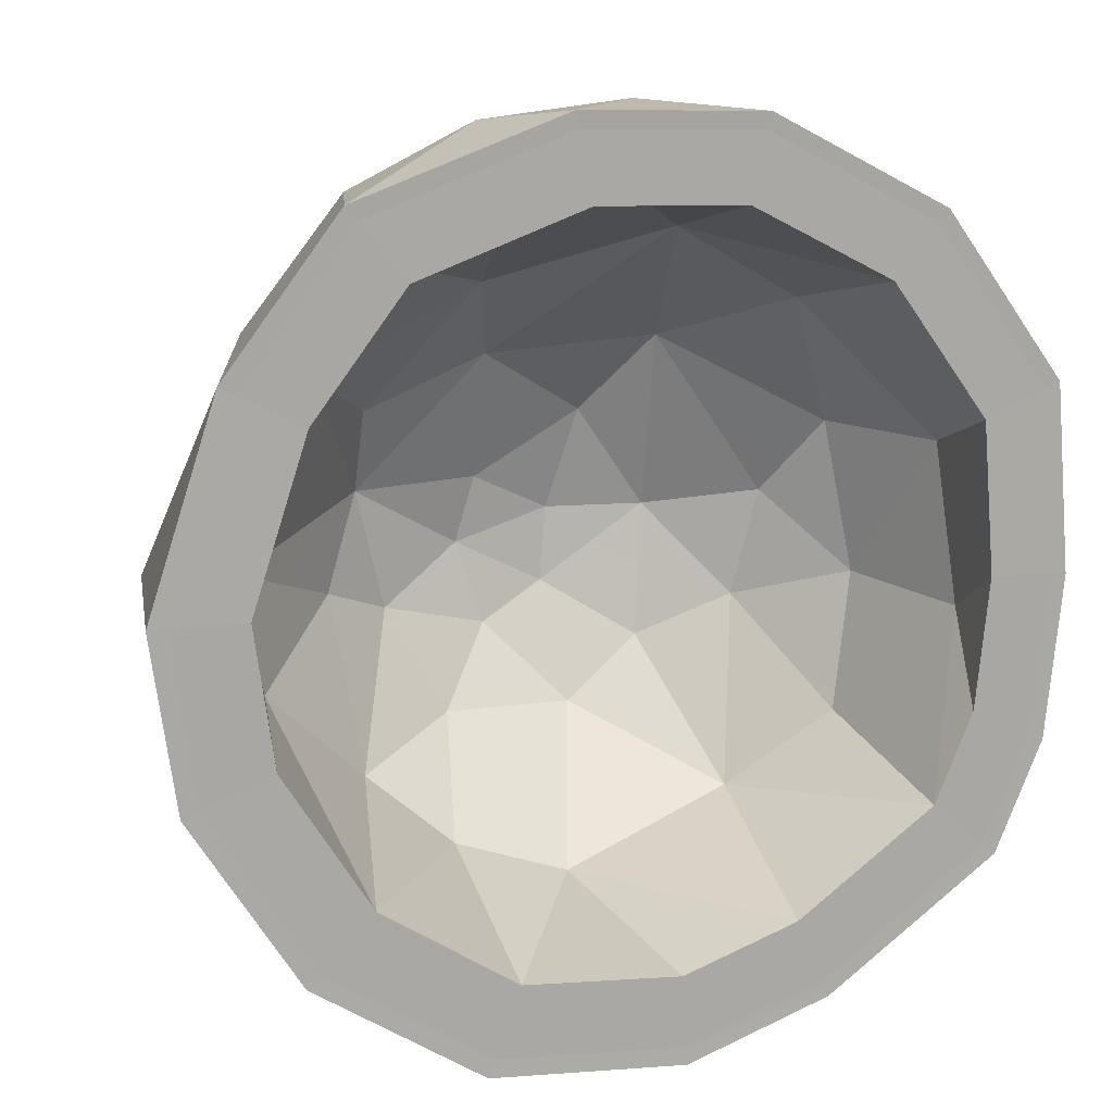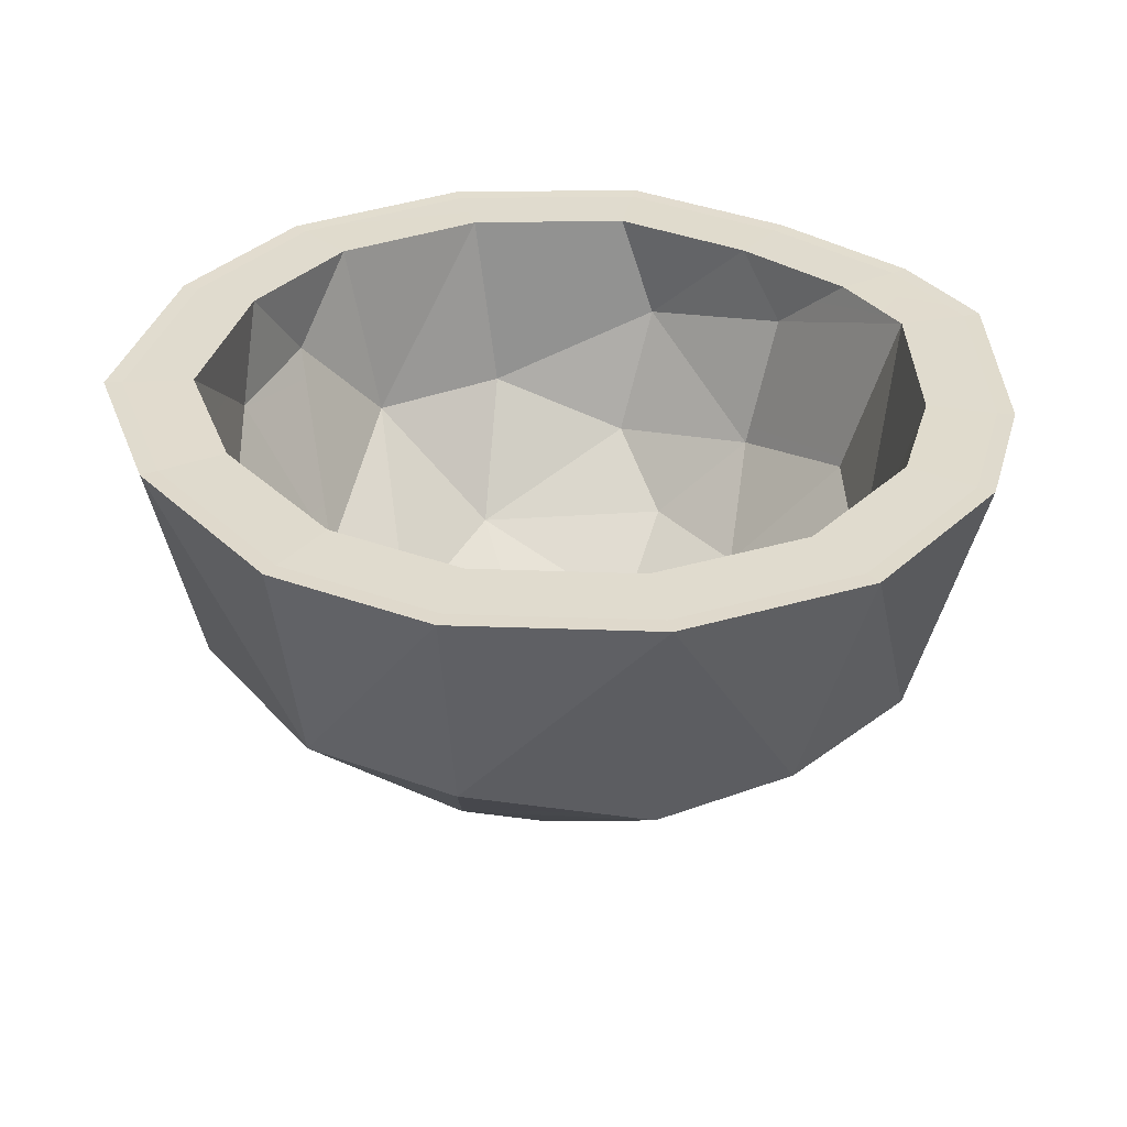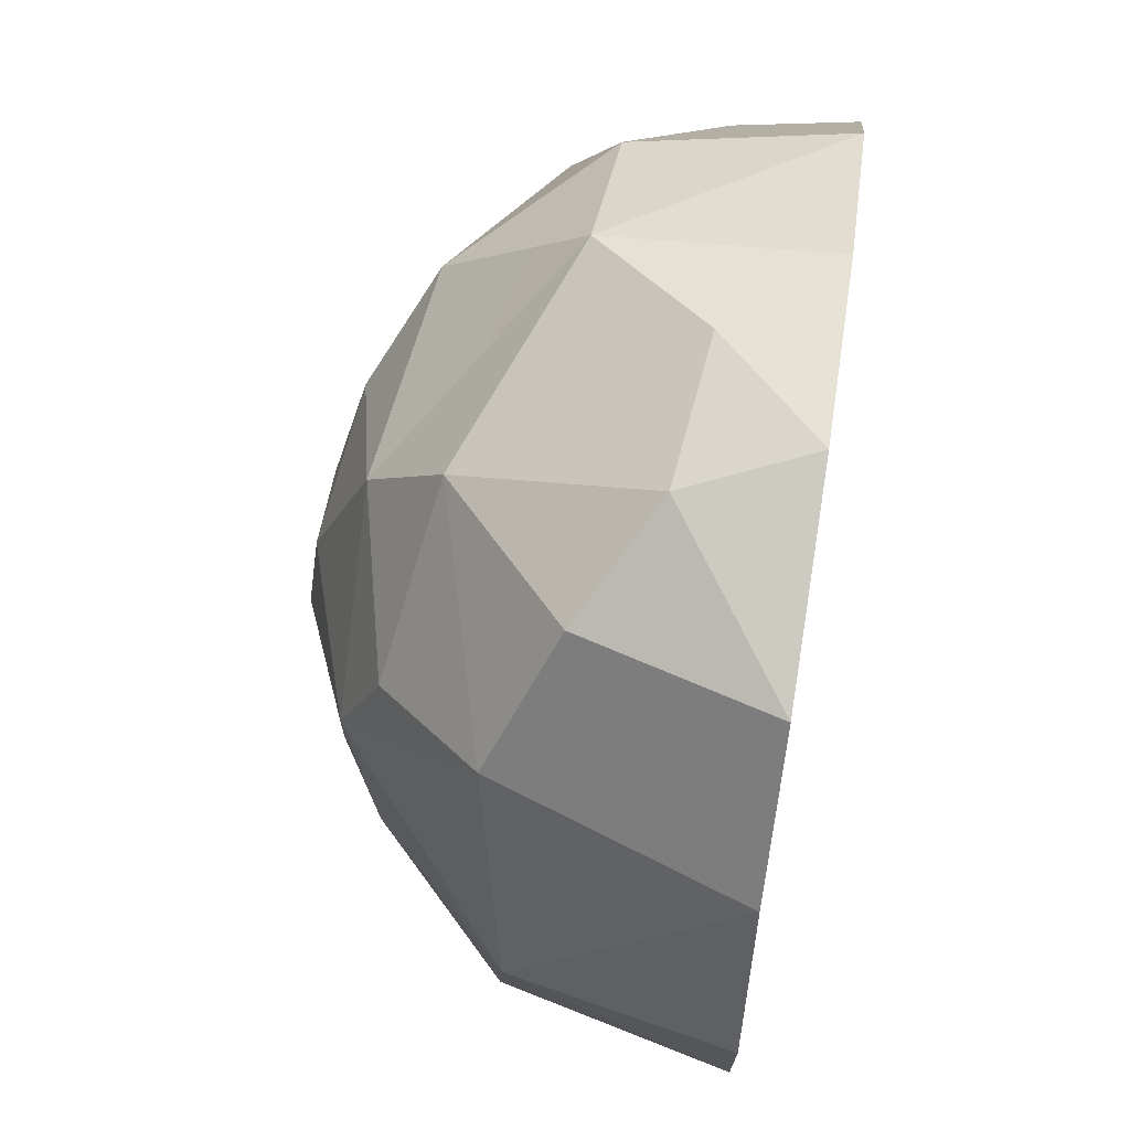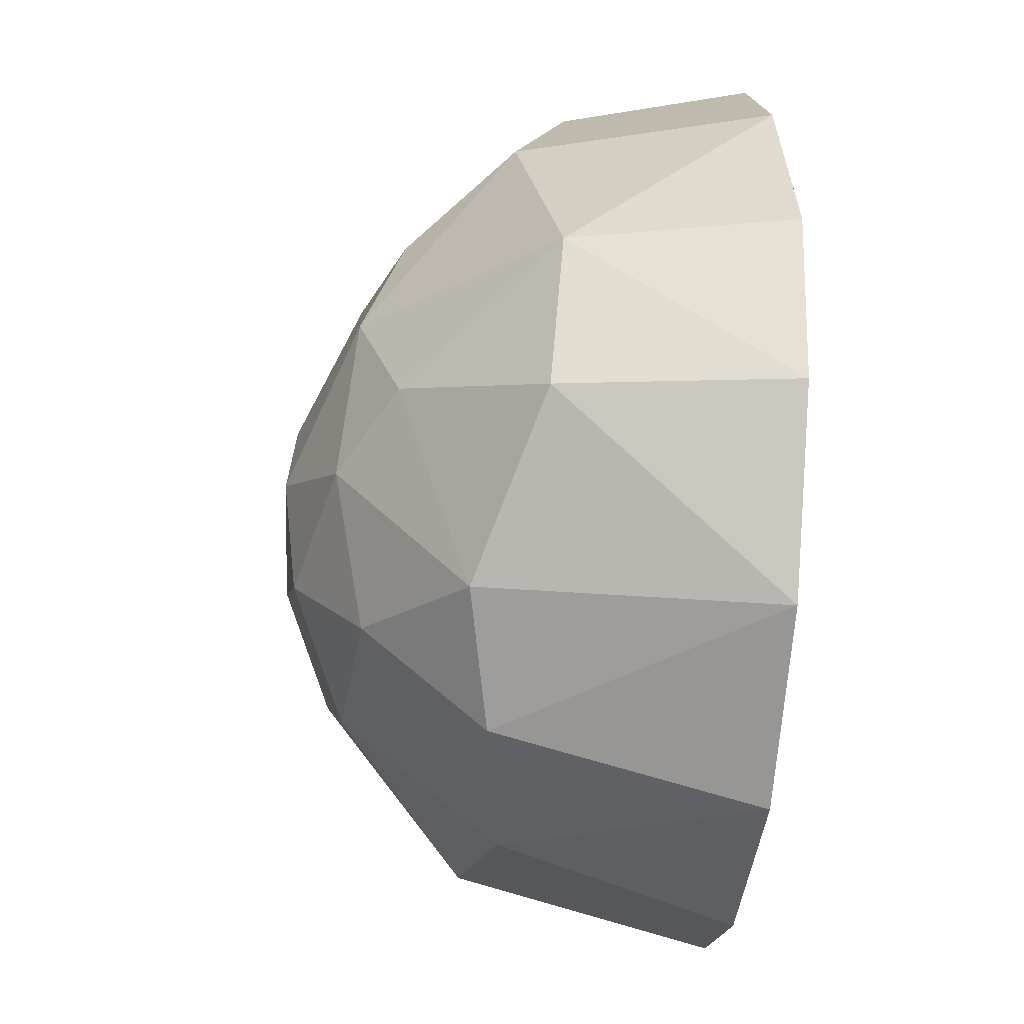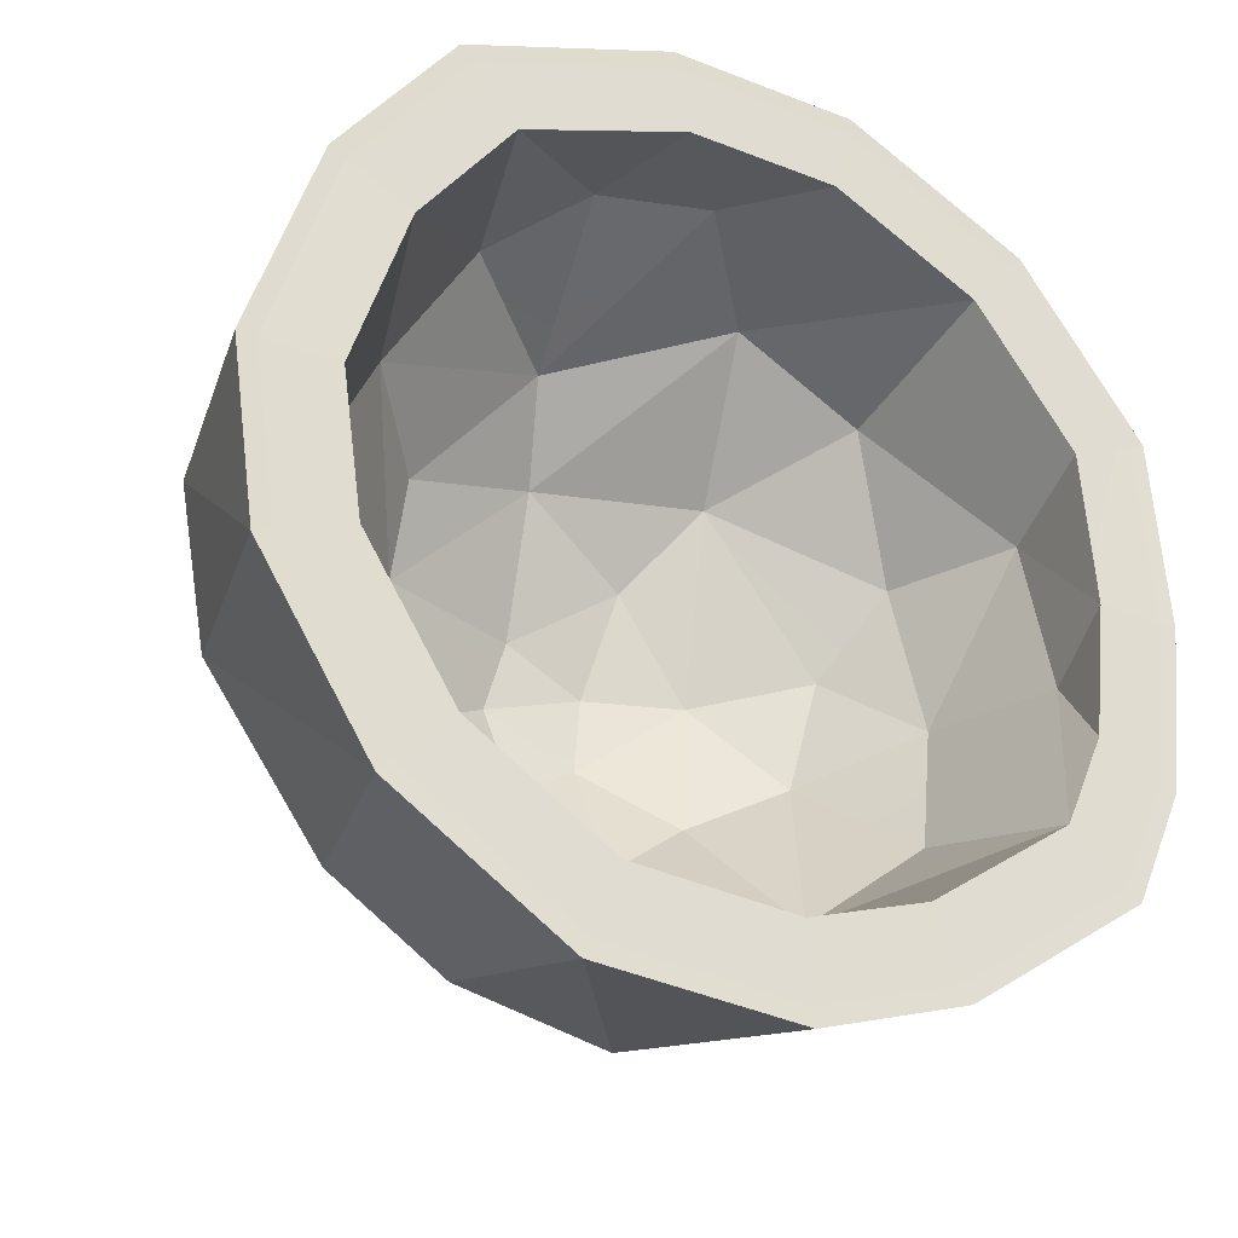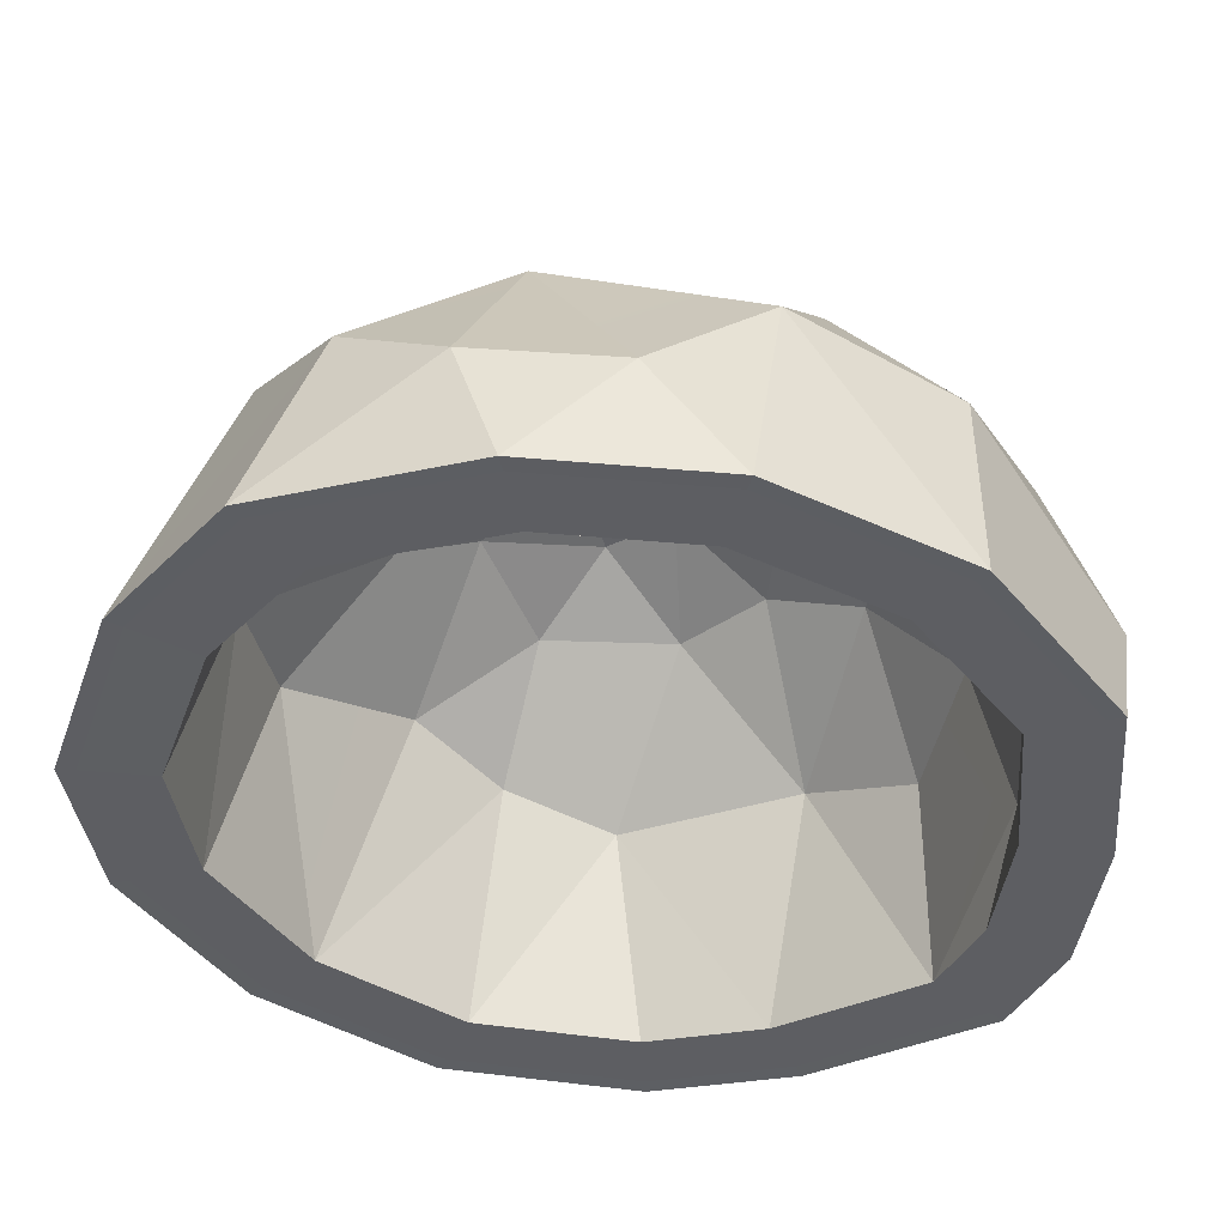
<metadata>
{"format":"obj","ext":"obj","renderer":"f3d","projection":"perspective","resolution":1024,"background":"white","views":[{"elev":13.4,"azim":161.1,"up":"+Z"},{"elev":34.7,"azim":123.4,"up":"+Y"},{"elev":65.9,"azim":100.5,"up":"+Z"},{"elev":-36.2,"azim":85.9,"up":"+Z"},{"elev":-29.0,"azim":153.3,"up":"+Z"},{"elev":50.9,"azim":-173.8,"up":"+Z"}]}
</metadata>
<code>
v 0.072 -0.003 -0.044
v 0.03926 0.0112 -0.151
v 0.04836 0.005104 0.0444
v -0.05277 -0.00226 -0.004812
v -0.04366 0.001019 -0.1026
v 0.1124 0.08273 -0.2463
v 0.1846 0.05108 -0.1096
v 0.2748 0.1098 -0.06934
v 0.2263 0.06822 0.04995
v 0.226 0.1123 0.1601
v 0.08389 0.1492 0.3204
v 0.05295 0.0676 0.2166
v -0.1677 0.09282 0.2345
v -0.08565 0.03066 0.1312
v -0.3089 0.1058 0.02417
v -0.1766 0.02644 -0.002148
v -0.1592 0.04964 -0.1741
v -0.2769 0.09246 -0.1174
v -0.05886 0.06637 -0.2524
v 0.1433 0.2072 -0.3782
v 0.2517 0.1834 -0.2862
v 0.3919 0.2492 -0.15
v 0.4237 0.2605 0.004567
v 0.314 0.2225 0.2241
v 0.2256 0.2825 0.3614
v -0.2929 0.2402 0.2974
v -0.3656 0.1787 0.1264
v -0.4437 0.3291 0.1241
v -0.3946 0.2044 -0.06809
v -0.3554 0.2412 -0.2402
v -0.2247 0.1989 -0.3424
v 0.001252 0.227 -0.4232
v 0.1169 0.3494 0.4298
v -0.03033 0.3623 0.4472
v -0.1337 0.239 0.3912
v -0.4564 0.3661 -0.07783
v -0.4378 0.456 0.1746
v -0.4532 0.4568 -0.01794
v -0.05488 0.4678 -0.4751
v 0.1498 0.4741 -0.4567
v 0.4357 0.4834 -0.1656
v 0.3243 0.4792 -0.3422
v 0.391 0.4807 0.2189
v 0.2754 0.4784 0.3697
v -0.3868 0.457 -0.3004
v -0.4356 0.4565 -0.186
v -0.2059 0.4621 -0.4264
v 0.4607 0.4853 0.009876
v -0.3116 0.4592 0.3454
v 0.06289 0.4722 0.4455
v -0.1269 0.466 0.4399
v 0.143 0.4734 -0.4389
v 0.375 0.4799 0.2106
v -0.1989 0.462 -0.4097
v -0.05371 0.4674 -0.4566
v 0.3108 0.4784 -0.3288
v 0.4179 0.4824 -0.159
v 0.2638 0.4775 0.3555
v -0.123 0.4656 0.4231
v -0.3005 0.4592 0.3322
v -0.4197 0.4565 -0.1786
v -0.3728 0.457 -0.2886
v 0.4419 0.4841 0.009662
v 0.05951 0.4716 0.4285
v -0.4366 0.4567 -0.01708
v -0.4218 0.4561 0.168
v 0.05416 0.06063 -0.03468
v 0.02771 0.07296 -0.121
v 0.03506 0.06767 0.03668
v -0.04655 0.06149 -0.003047
v -0.1465 0.08651 -0.000897
v -0.03921 0.06431 -0.08197
v 0.0866 0.1346 -0.198
v -0.05159 0.1208 -0.2029
v 0.1989 0.2213 -0.2301
v 0.145 0.1071 -0.08762
v 0.2176 0.1577 -0.05513
v 0.1785 0.1219 0.04115
v 0.03866 0.1217 0.1756
v 0.1782 0.1599 0.13
v -0.1395 0.1438 0.1901
v -0.07315 0.08999 0.1067
v -0.2535 0.1553 0.02035
v -0.2277 0.1437 -0.09392
v -0.1326 0.1065 -0.1397
v 0.1113 0.2421 -0.3044
v 0.1161 0.4726 -0.3678
v 0.312 0.2779 -0.1202
v 0.3376 0.2876 0.004523
v 0.2491 0.255 0.1817
v 0.3108 0.4779 0.1775
v 0.1776 0.307 0.2925
v 0.06348 0.1921 0.2595
v 0.08974 0.365 0.3477
v -0.0291 0.3764 0.3618
v -0.1123 0.27 0.3166
v -0.2994 0.2184 0.1028
v -0.2408 0.2714 0.2408
v -0.3627 0.3485 0.101
v -0.2913 0.2724 -0.193
v -0.3228 0.2406 -0.05412
v -0.1857 0.2356 -0.2755
v -0.171 0.4629 -0.3433
v -0.003362 0.2595 -0.3407
v -0.0491 0.4675 -0.3826
v 0.257 0.4767 -0.2754
v 0.3468 0.4802 -0.1328
v 0.2175 0.4761 0.2992
v -0.1072 0.4661 0.3559
v -0.2563 0.4606 0.2796
v -0.373 0.3804 -0.06198
v -0.3564 0.4585 -0.1493
v -0.317 0.4588 -0.2416
v 0.367 0.4818 0.008808
v 0.04595 0.4711 0.3604
v -0.3706 0.4588 -0.01365
v -0.3582 0.4581 0.1418
f 3 4 1
f 4 5 1
f 5 4 16
f 5 2 1
f 8 7 21
f 10 11 12
f 14 12 13
f 14 13 16
f 15 18 16
f 20 32 40
f 25 33 11
f 34 11 33
f 11 34 35
f 26 27 13
f 28 27 26
f 18 29 30
f 47 32 31
f 42 21 20
f 21 42 22
f 22 42 41
f 48 23 41
f 43 23 48
f 44 25 43
f 35 34 51
f 51 49 35
f 26 35 49
f 29 28 36
f 47 39 32
f 38 46 36
f 20 21 6
f 8 22 23
f 23 9 8
f 24 25 11
f 12 35 13
f 35 26 13
f 17 18 31
f 12 3 9
f 12 14 3
f 16 4 14
f 16 17 5
f 19 6 2
f 7 6 21
f 6 7 2
f 7 8 9
f 10 12 9
f 16 13 15
f 16 18 17
f 43 24 23
f 24 43 25
f 29 27 28
f 32 39 40
f 40 42 20
f 22 41 23
f 33 25 44
f 36 45 30 29
f 45 36 46
f 45 31 30
f 31 45 47
f 44 50 33
f 34 33 50
f 50 51 34
f 28 37 38
f 38 36 28
f 49 37 28 26
f 6 19 32 20
f 8 21 22
f 24 9 23
f 9 24 10
f 10 24 11
f 11 35 12
f 15 13 27
f 29 15 27
f 18 15 29
f 31 18 30
f 19 17 31
f 31 32 19
f 1 2 7
f 1 7 9
f 1 9 3
f 4 3 14
f 5 17 19
f 19 2 5
f 53 91 108 58
f 57 107 114 63
f 65 116 112 61
f 52 87 106 56
f 54 103 105 55
f 62 113 103 54
f 64 115 109 59
f 56 106 107 57
f 66 117 116 65
f 59 109 110 60
f 60 110 117 66
f 63 114 91 53
f 58 108 115 64
f 61 112 113 62
f 55 105 87 52
f 43 53 58 44
f 39 55 52 40
f 46 61 62 45
f 44 58 64 50
f 48 63 53 43
f 49 60 66 37
f 51 59 60 49
f 37 66 65 38
f 42 56 57 41
f 50 64 59 51
f 45 62 54 47
f 47 54 55 39
f 40 52 56 42
f 38 65 61 46
f 41 57 63 48
f 69 67 70
f 70 67 72
f 72 71 70
f 72 67 68
f 77 75 76
f 80 79 93
f 82 81 79
f 82 71 81
f 83 71 84
f 86 87 104
f 92 93 94
f 95 94 93
f 93 96 95
f 98 81 97
f 99 98 97
f 84 100 101
f 103 102 104
f 106 86 75
f 75 88 106
f 88 107 106
f 114 107 89
f 91 114 89
f 108 91 92
f 96 109 95
f 109 96 110
f 98 110 96
f 101 111 99
f 103 104 105
f 116 111 112
f 86 73 75
f 77 89 88
f 89 77 78
f 90 93 92
f 79 81 96
f 96 81 98
f 85 102 84
f 79 78 69
f 79 69 82
f 71 82 70
f 71 72 85
f 74 68 73
f 76 75 73
f 73 68 76
f 76 78 77
f 80 78 79
f 71 83 81
f 71 85 84
f 91 89 90
f 90 92 91
f 101 99 97
f 104 87 105
f 87 86 106
f 88 89 107
f 94 108 92
f 111 101 100 113
f 113 112 111
f 113 100 102
f 102 103 113
f 108 94 115
f 95 115 94
f 115 95 109
f 99 116 117
f 116 99 111
f 110 98 99 117
f 73 86 104 74
f 77 88 75
f 90 89 78
f 78 80 90
f 80 93 90
f 93 79 96
f 83 97 81
f 101 97 83
f 84 101 83
f 102 100 84
f 74 102 85
f 102 74 104
f 67 76 68
f 67 78 76
f 67 69 78
f 70 82 69
f 72 74 85
f 74 72 68

</code>
